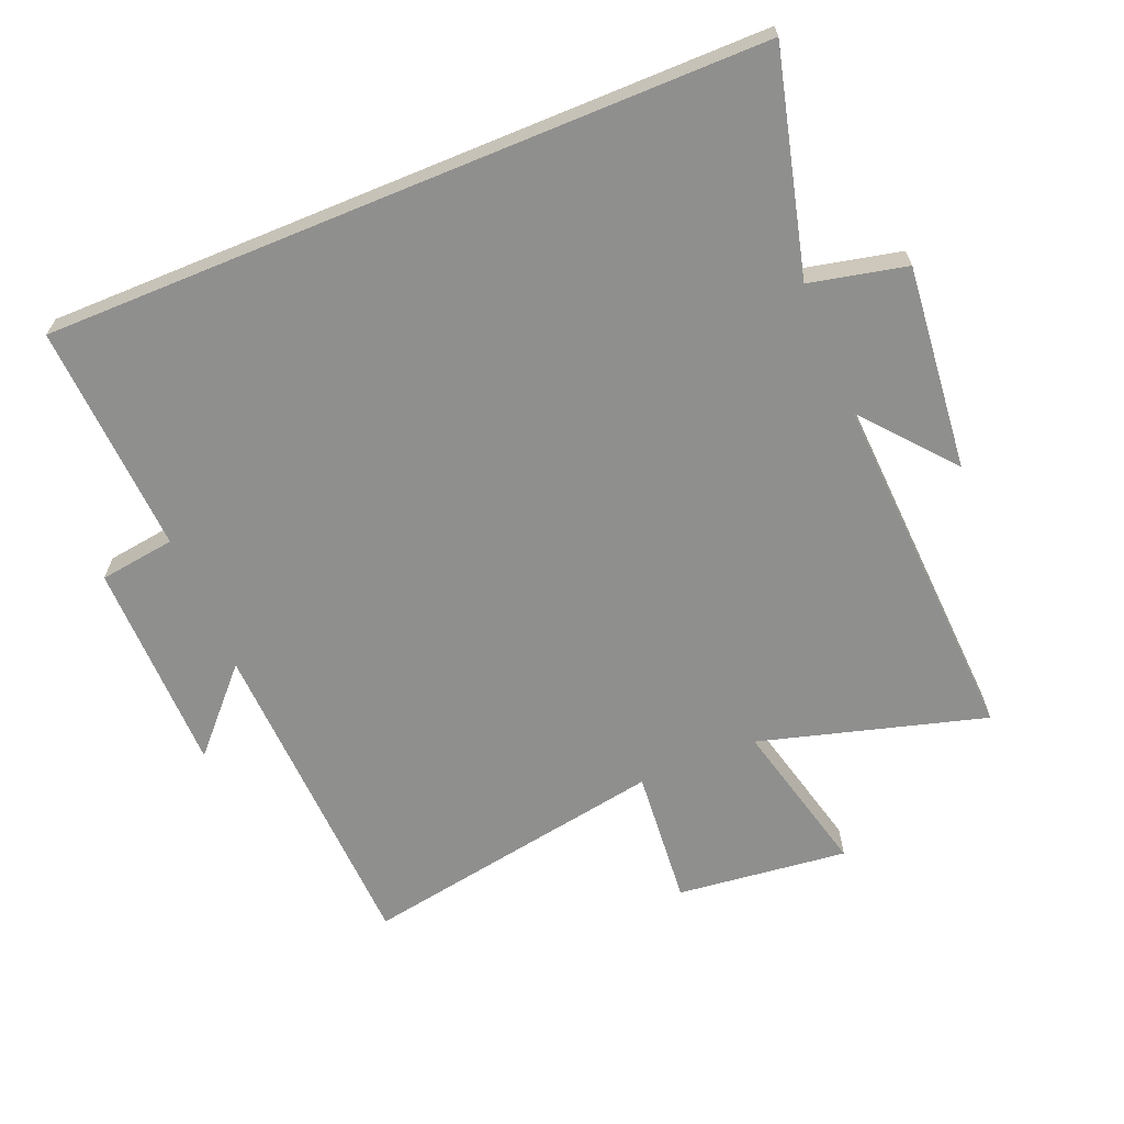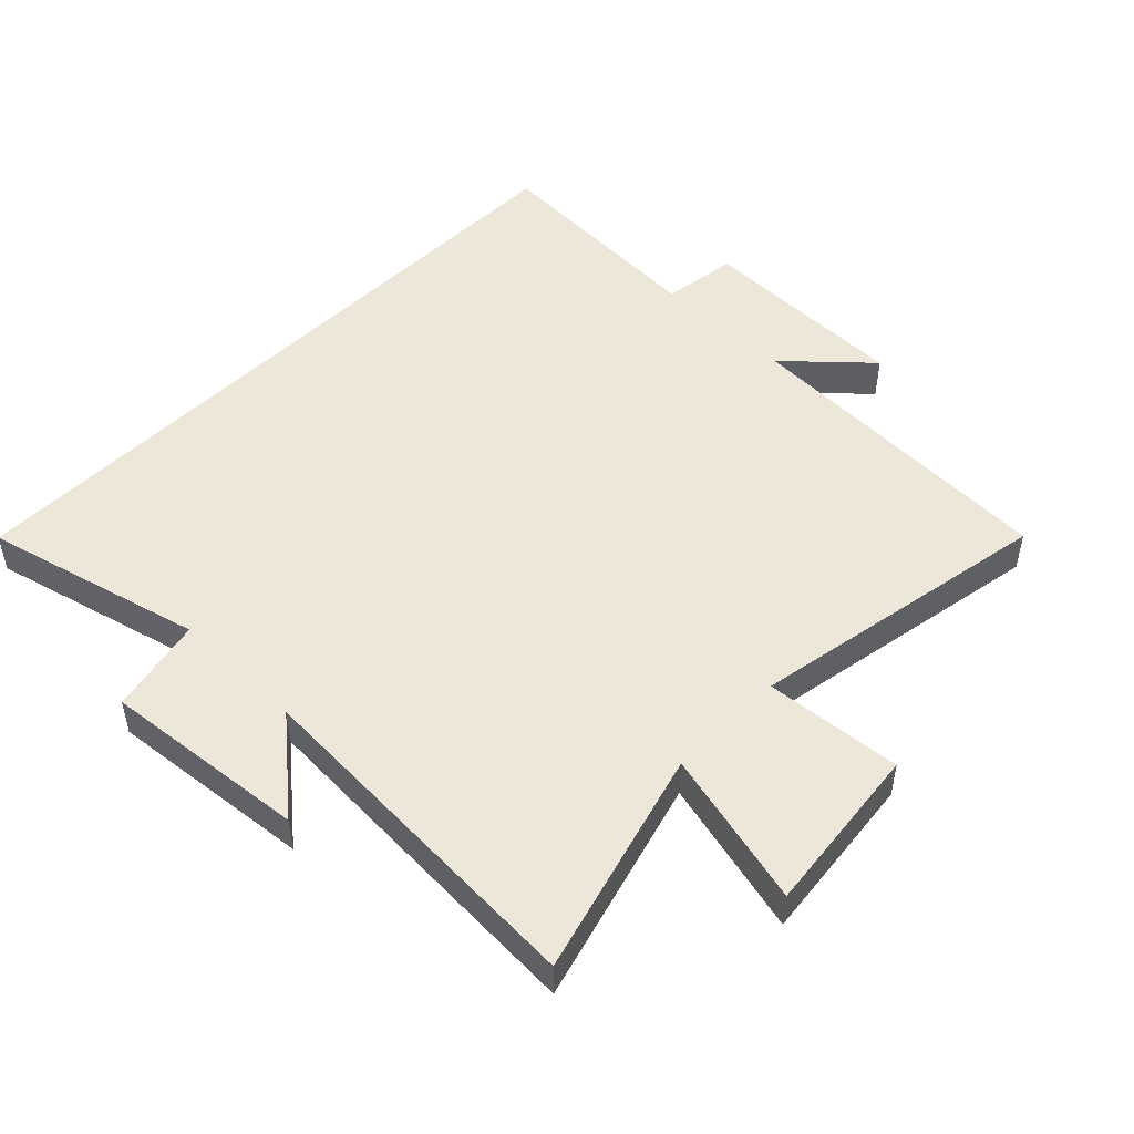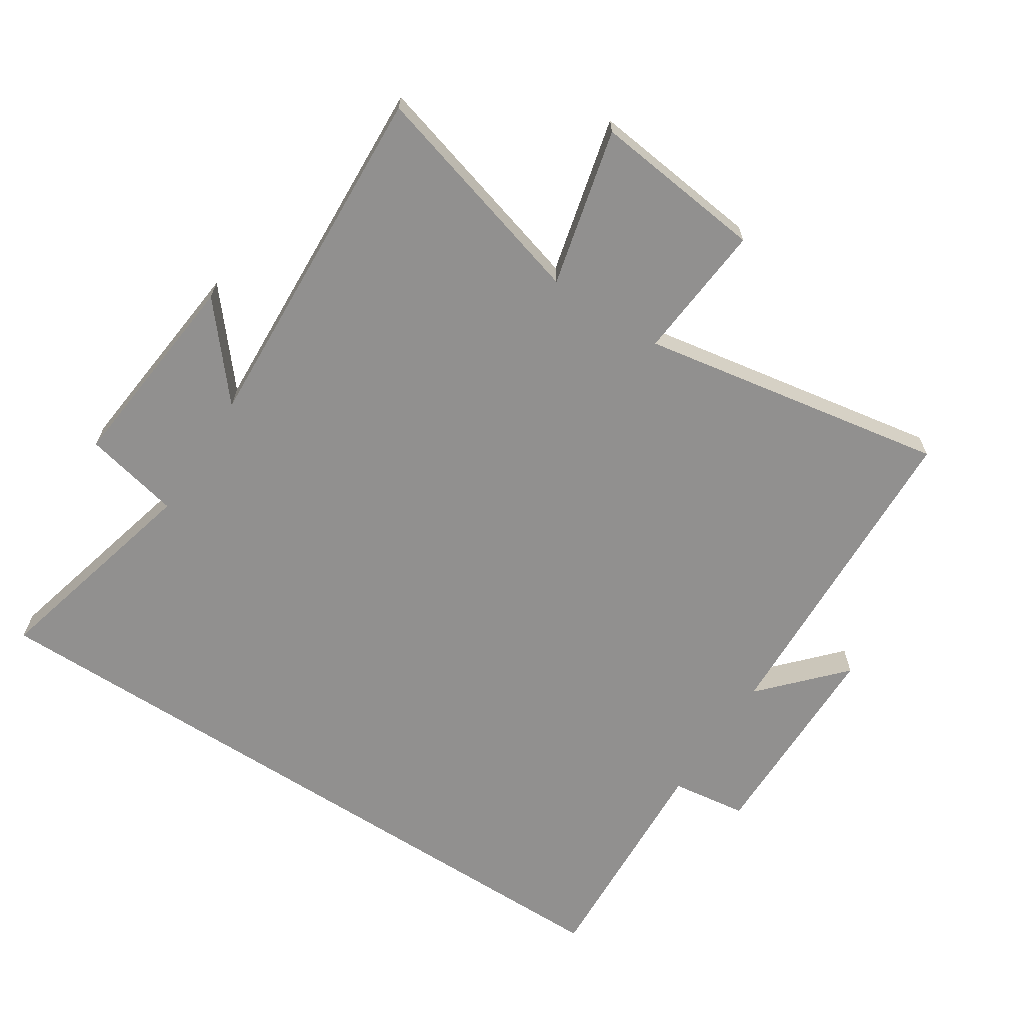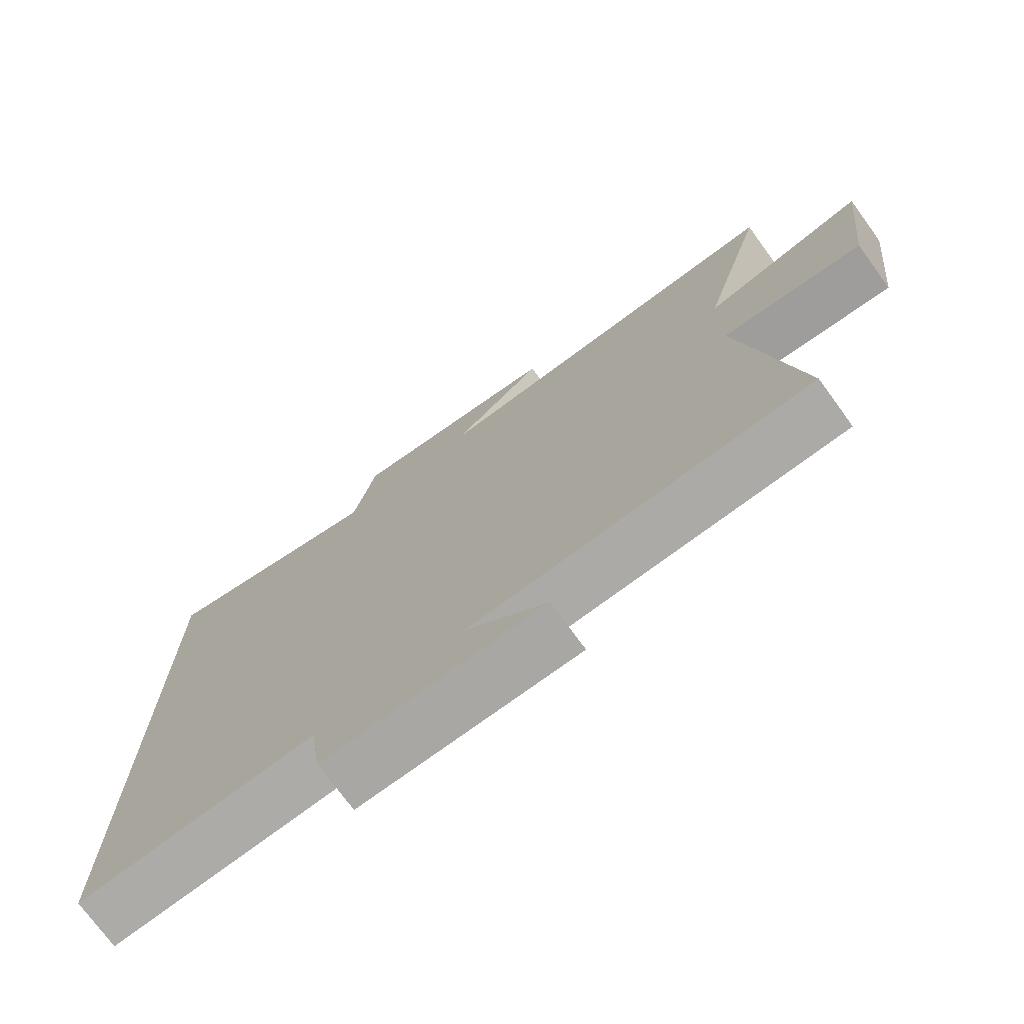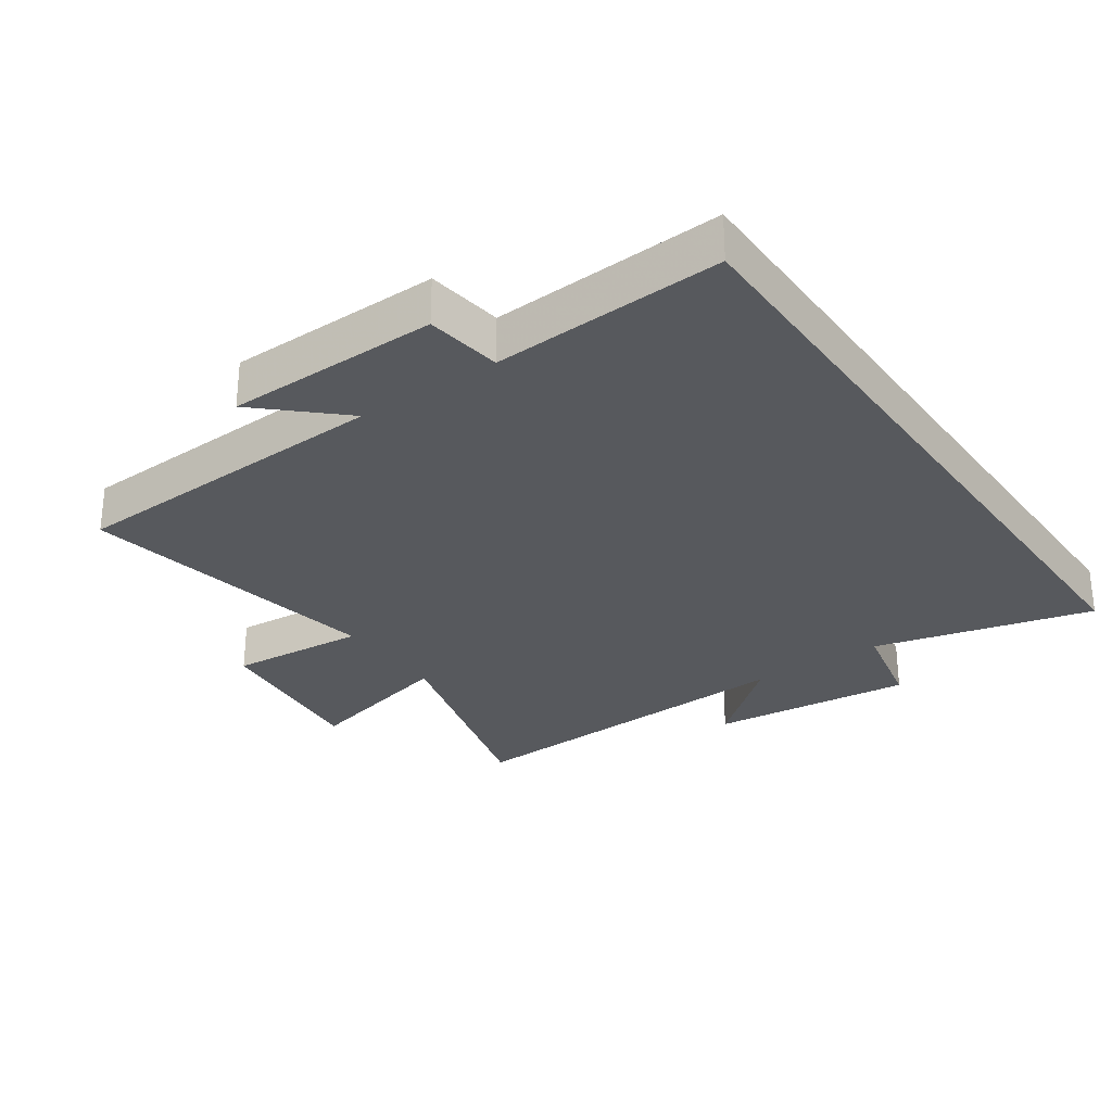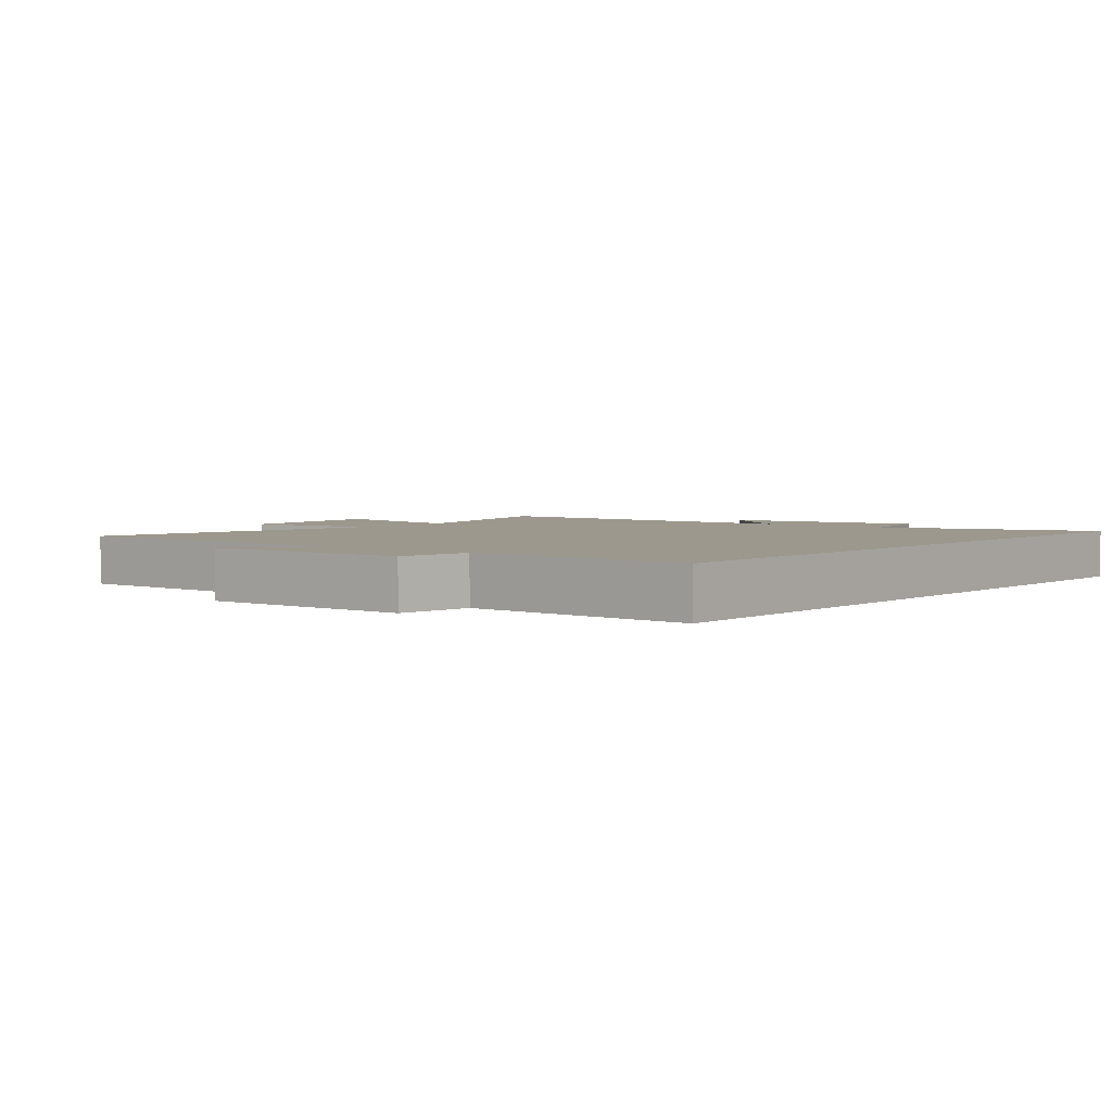
<metadata>
{"format":"obj","ext":"obj","renderer":"f3d","projection":"perspective","resolution":1024,"background":"white","views":[{"elev":-65.3,"azim":-67.6,"up":"+Y"},{"elev":49.6,"azim":44.4,"up":"+Y"},{"elev":-65.7,"azim":57.0,"up":"+Y"},{"elev":-74.1,"azim":36.1,"up":"+Z"},{"elev":-29.0,"azim":-145.1,"up":"+Y"},{"elev":3.1,"azim":-141.9,"up":"+Y"}]}
</metadata>
<code>
v -0.5 0.07 -0.519
v -0.5 0.07 0.586
v -0.162 0.07 0.5
v -0.129 0.07 0.649
v 0.187 0.07 0.617
v 0.048 0.07 0.5
v 0.598 0.07 0.528
v 0.5 0.07 0.18
v 0.742 0.07 0.24
v 0.712 0.07 -0.024
v 0.5 0.07 -0.006
v 0.583 0.07 -0.479
v 0.077 0.07 -0.5
v 0.199 0.07 -0.613
v -0.129 0.07 -0.617
v -0.145 0.07 -0.5
v -0.5 0 -0.519
v -0.5 0 0.586
v -0.162 0 0.5
v -0.129 0 0.649
v 0.187 0 0.617
v 0.048 0 0.5
v 0.598 0 0.528
v 0.5 0 0.18
v 0.742 0 0.24
v 0.712 0 -0.024
v 0.5 0 -0.006
v 0.583 0 -0.479
v 0.077 0 -0.5
v 0.199 0 -0.613
v -0.129 0 -0.617
v -0.145 0 -0.5
f 13 14 15 16
f 11 12 13 16
f 1 2 3
f 16 1 3
f 11 16 3
f 8 9 10 11
f 8 11 3
f 6 7 8
f 6 8 3
f 3 4 5 6
f 32 31 30 29
f 32 29 28 27
f 19 18 17
f 19 17 32
f 19 32 27
f 27 26 25 24
f 19 27 24
f 24 23 22
f 19 24 22
f 22 21 20 19
f 1 17 18 2
f 2 18 19 3
f 3 19 20 4
f 4 20 21 5
f 5 21 22 6
f 6 22 23 7
f 7 23 24 8
f 8 24 25 9
f 9 25 26 10
f 10 26 27 11
f 11 27 28 12
f 12 28 29 13
f 13 29 30 14
f 14 30 31 15
f 15 31 32 16
f 16 32 17 1

</code>
